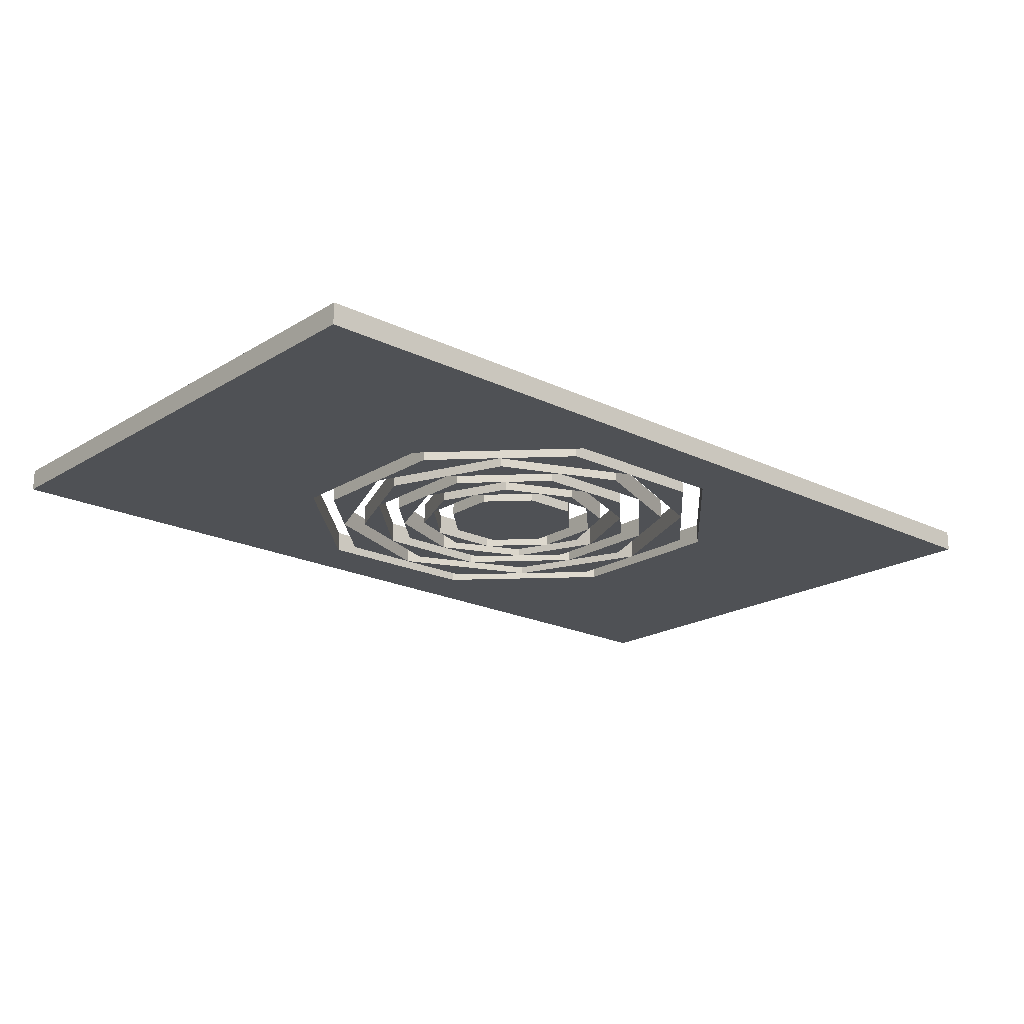
<metadata>
{"format":"obj","ext":"obj","renderer":"f3d","projection":"perspective","resolution":1024,"background":"white","views":[{"elev":-20.1,"azim":138.1,"up":"+Y"}]}
</metadata>
<code>
v -75 0 -45
v 75 0 -45
v 75 -3.5 -45
v -75 -3.5 -45
v 14.14 -3.5 35.36
v 35 -3.5 15
v 35.36 -3.5 -14.14
v 15 -3.5 -35
v -14.14 -3.5 -35.36
v -35 -3.5 -15
v -35.36 -3.5 14.14
v -15 -3.5 35
v -75 -3.5 -45
v 75 -3.5 -45
v 75 -3.5 45
v -75 -3.5 45
v 75 0 45
v -75 0 45
v -75 -3.5 45
v 75 -3.5 45
v -14.14 0 -35.36
v -35 0 -15
v -35 -3.5 -15
v -14.14 -3.5 -35.36
v 15 0 -35
v -14.14 0 -35.36
v -14.14 -3.5 -35.36
v 15 -3.5 -35
v -15 0 35
v 14.14 0 35.36
v 14.14 -3.5 35.36
v -15 -3.5 35
v 75 0 -45
v 75 0 45
v 75 -3.5 45
v 75 -3.5 -45
v -35 0 -15
v -35.36 0 14.14
v -35.36 -3.5 14.14
v -35 -3.5 -15
v 35.36 0 -14.14
v 15 0 -35
v 15 -3.5 -35
v 35.36 -3.5 -14.14
v 35 0 15
v 14.14 0 35.36
v -15 0 35
v -35.36 0 14.14
v -35 0 -15
v -14.14 0 -35.36
v 15 0 -35
v 35.36 0 -14.14
v 75 0 -45
v -75 0 -45
v -75 0 45
v 75 0 45
v 14.14 0 35.36
v 35 0 15
v 35 -3.5 15
v 14.14 -3.5 35.36
v -35.36 0 14.14
v -15 0 35
v -15 -3.5 35
v -35.36 -3.5 14.14
v 35 0 15
v 35.36 0 -14.14
v 35.36 -3.5 -14.14
v 35 -3.5 15
v -75 0 45
v -75 0 -45
v -75 -3.5 -45
v -75 -3.5 45
v 22.68 0 -22.13
v 0.3863 0 -31.68
v 0.3863 -3.5 -31.68
v 22.68 -3.5 -22.13
v 31.68 0 0.3863
v 22.68 0 -22.13
v 22.68 -3.5 -22.13
v 31.68 -3.5 0.3863
v 13.51 0 -31.52
v 22.68 0 -22.13
v 22.68 -3.5 -22.13
v 13.51 -3.5 -31.52
v 31.84 0 -12.74
v 31.68 0 0.3863
v 31.68 -3.5 0.3863
v 31.84 -3.5 -12.74
v 0.3863 0 -31.68
v 13.51 0 -31.52
v 13.51 -3.5 -31.52
v 0.3863 -3.5 -31.68
v 31.84 0 -12.74
v 22.68 0 -22.13
v 31.68 0 0.3863
v 22.68 -3.5 -22.13
v 31.84 -3.5 -12.74
v 31.68 -3.5 0.3863
v 22.68 0 -22.13
v 31.84 0 -12.74
v 31.84 -3.5 -12.74
v 22.68 -3.5 -22.13
v 13.51 0 -31.52
v 0.3863 0 -31.68
v 22.68 0 -22.13
v 0.3863 -3.5 -31.68
v 13.51 -3.5 -31.52
v 22.68 -3.5 -22.13
v 0.3863 0 -31.68
v -22.13 0 -22.68
v -22.13 -3.5 -22.68
v 0.3863 -3.5 -31.68
v 12.74 0 31.84
v -0.3863 0 31.68
v -0.3863 -3.5 31.68
v 12.74 -3.5 31.84
v 12.74 0 31.84
v 22.13 0 22.68
v -0.3863 0 31.68
v 22.13 -3.5 22.68
v 12.74 -3.5 31.84
v -0.3863 -3.5 31.68
v 22.13 0 22.68
v 12.74 0 31.84
v 12.74 -3.5 31.84
v 22.13 -3.5 22.68
v -22.68 -3.5 22.13
v -31.84 -3.5 12.74
v -31.68 -3.5 -0.3863
v -22.13 0 -22.68
v -31.68 0 -0.3863
v -31.68 -3.5 -0.3863
v -22.13 -3.5 -22.68
v -22.68 0 22.13
v -31.84 0 12.74
v -31.84 -3.5 12.74
v -22.68 -3.5 22.13
v -22.68 0 22.13
v -0.3863 0 31.68
v -0.3863 -3.5 31.68
v -22.68 -3.5 22.13
v -22.13 -3.5 -22.68
v -12.74 -3.5 -31.84
v 0.3863 -3.5 -31.68
v 31.52 0 13.51
v 31.68 0 0.3863
v 22.13 0 22.68
v 31.68 -3.5 0.3863
v 31.52 -3.5 13.51
v 22.13 -3.5 22.68
v 31.68 0 0.3863
v 31.52 0 13.51
v 31.52 -3.5 13.51
v 31.68 -3.5 0.3863
v -12.74 0 -31.84
v 0.3863 0 -31.68
v 0.3863 -3.5 -31.68
v -12.74 -3.5 -31.84
v -31.52 0 -13.51
v -22.13 0 -22.68
v -22.13 -3.5 -22.68
v -31.52 -3.5 -13.51
v -31.84 0 12.74
v -31.68 0 -0.3863
v -31.68 -3.5 -0.3863
v -31.84 -3.5 12.74
v -31.68 0 -0.3863
v -22.68 0 22.13
v -22.68 -3.5 22.13
v -31.68 -3.5 -0.3863
v -31.68 -3.5 -0.3863
v -31.52 -3.5 -13.51
v -22.13 -3.5 -22.68
v -0.3863 0 31.68
v 22.13 0 22.68
v 22.13 -3.5 22.68
v -0.3863 -3.5 31.68
v -31.68 0 -0.3863
v -31.52 0 -13.51
v -31.52 -3.5 -13.51
v -31.68 -3.5 -0.3863
v -13.51 0 31.52
v -22.68 0 22.13
v -22.68 -3.5 22.13
v -13.51 -3.5 31.52
v 31.52 0 13.51
v 22.13 0 22.68
v 22.13 -3.5 22.68
v 31.52 -3.5 13.51
v -22.13 0 -22.68
v -12.74 0 -31.84
v -12.74 -3.5 -31.84
v -22.13 -3.5 -22.68
v 22.13 0 22.68
v 31.68 0 0.3863
v 31.68 -3.5 0.3863
v 22.13 -3.5 22.68
v -12.74 0 -31.84
v -22.13 0 -22.68
v 0.3863 0 -31.68
v -31.52 0 -13.51
v -31.68 0 -0.3863
v -22.13 0 -22.68
v -13.51 0 31.52
v -0.3863 0 31.68
v -22.68 0 22.13
v -31.84 0 12.74
v -22.68 0 22.13
v -31.68 0 -0.3863
v -0.3863 -3.5 31.68
v -13.51 -3.5 31.52
v -22.68 -3.5 22.13
v -0.3863 0 31.68
v -13.51 0 31.52
v -13.51 -3.5 31.52
v -0.3863 -3.5 31.68
v 23.94 0 -9.575
v 27.9 0 0.3402
v 27.9 -3.5 0.3402
v 23.94 -3.5 -9.575
v 10.16 0 -23.7
v -9.575 0 -23.94
v -9.575 -3.5 -23.94
v 10.16 -3.5 -23.7
v 23.94 0 -9.575
v 10.16 0 -23.7
v 10.16 -3.5 -23.7
v 23.94 -3.5 -9.575
v 0.3402 0 -27.9
v 10.16 0 -23.7
v 10.16 -3.5 -23.7
v 0.3402 -3.5 -27.9
v 19.97 0 -19.49
v 23.94 0 -9.575
v 23.94 -3.5 -9.575
v 19.97 -3.5 -19.49
v -9.575 0 -23.94
v 0.3402 0 -27.9
v 0.3402 -3.5 -27.9
v -9.575 -3.5 -23.94
v 19.97 0 -19.49
v 10.16 0 -23.7
v 23.94 0 -9.575
v 10.16 -3.5 -23.7
v 19.97 -3.5 -19.49
v 23.94 -3.5 -9.575
v 10.16 0 -23.7
v 19.97 0 -19.49
v 19.97 -3.5 -19.49
v 10.16 -3.5 -23.7
v 0.3402 0 -27.9
v -9.575 0 -23.94
v 10.16 0 -23.7
v -9.575 -3.5 -23.94
v 0.3402 -3.5 -27.9
v 10.16 -3.5 -23.7
v -19.49 0 -19.97
v -9.575 0 -23.94
v -9.575 -3.5 -23.94
v -19.49 -3.5 -19.97
v 19.49 0 19.97
v 23.7 0 10.16
v 9.575 0 23.94
v 23.7 -3.5 10.16
v 19.49 -3.5 19.97
v 9.575 -3.5 23.94
v -23.7 0 -10.16
v -19.49 0 -19.97
v -19.49 -3.5 -19.97
v -23.7 -3.5 -10.16
v 23.7 0 10.16
v 19.49 0 19.97
v 19.49 -3.5 19.97
v 23.7 -3.5 10.16
v -10.16 -3.5 23.7
v -19.97 -3.5 19.49
v -23.94 -3.5 9.575
v -10.16 0 23.7
v -19.97 0 19.49
v -19.97 -3.5 19.49
v -10.16 -3.5 23.7
v -19.97 0 19.49
v -23.94 0 9.575
v -23.94 -3.5 9.575
v -19.97 -3.5 19.49
v -10.16 0 23.7
v 9.575 0 23.94
v 9.575 -3.5 23.94
v -10.16 -3.5 23.7
v -27.9 0 -0.3402
v -23.7 0 -10.16
v -23.7 -3.5 -10.16
v -27.9 -3.5 -0.3402
v -9.575 0 -23.94
v -23.7 0 -10.16
v -23.7 -3.5 -10.16
v -9.575 -3.5 -23.94
v 19.49 0 19.97
v 9.575 0 23.94
v 9.575 -3.5 23.94
v 19.49 -3.5 19.97
v -23.7 0 -10.16
v -23.94 0 9.575
v -23.94 -3.5 9.575
v -23.7 -3.5 -10.16
v -23.94 0 9.575
v -10.16 0 23.7
v -10.16 -3.5 23.7
v -23.94 -3.5 9.575
v -23.94 -3.5 9.575
v -27.9 -3.5 -0.3402
v -23.7 -3.5 -10.16
v 9.575 0 23.94
v 23.7 0 10.16
v 23.7 -3.5 10.16
v 9.575 -3.5 23.94
v -23.94 0 9.575
v -27.9 0 -0.3402
v -27.9 -3.5 -0.3402
v -23.94 -3.5 9.575
v -0.3402 0 27.9
v -10.16 0 23.7
v -10.16 -3.5 23.7
v -0.3402 -3.5 27.9
v -19.49 0 -19.97
v -23.7 0 -10.16
v -9.575 0 -23.94
v 27.9 0 0.3402
v 23.7 0 10.16
v 23.7 -3.5 10.16
v 27.9 -3.5 0.3402
v 23.7 0 10.16
v 23.94 0 -9.575
v 23.94 -3.5 -9.575
v 23.7 -3.5 10.16
v -19.97 0 19.49
v -10.16 0 23.7
v -23.94 0 9.575
v -27.9 0 -0.3402
v -23.94 0 9.575
v -23.7 0 -10.16
v 9.575 0 23.94
v -0.3402 0 27.9
v -0.3402 -3.5 27.9
v 9.575 -3.5 23.94
v 9.575 -3.5 23.94
v -0.3402 -3.5 27.9
v -10.16 -3.5 23.7
v -0.3402 0 27.9
v 9.575 0 23.94
v -10.16 0 23.7
v 23.94 -3.5 -9.575
v 27.9 -3.5 0.3402
v 23.7 -3.5 10.16
v 27.9 0 0.3402
v 23.94 0 -9.575
v 23.7 0 10.16
v -23.7 -3.5 -10.16
v -19.49 -3.5 -19.97
v -9.575 -3.5 -23.94
v -0.2478 -3.5 20.33
v -8.667 -3.5 20.22
v -14.55 -3.5 14.2
v -8.667 0 20.22
v -14.55 0 14.2
v -14.55 -3.5 14.2
v -8.667 -3.5 20.22
v -14.2 0 -14.55
v -8.171 0 -20.43
v -8.171 -3.5 -20.43
v -14.2 -3.5 -14.55
v -20.22 0 -8.667
v -20.33 0 -0.2478
v -14.2 0 -14.55
v -14.2 0 -14.55
v -20.33 0 -0.2478
v -20.33 -3.5 -0.2478
v -14.2 -3.5 -14.55
v -20.33 -3.5 -0.2478
v -20.22 -3.5 -8.667
v -14.2 -3.5 -14.55
v -20.22 0 -8.667
v -14.2 0 -14.55
v -14.2 -3.5 -14.55
v -20.22 -3.5 -8.667
v -20.43 0 8.171
v -14.55 0 14.2
v -20.33 0 -0.2478
v -20.33 0 -0.2478
v -20.22 0 -8.667
v -20.22 -3.5 -8.667
v -20.33 -3.5 -0.2478
v -20.33 0 -0.2478
v -14.55 0 14.2
v -14.55 -3.5 14.2
v -20.33 -3.5 -0.2478
v -14.55 0 14.2
v -20.43 0 8.171
v -20.43 -3.5 8.171
v -14.55 -3.5 14.2
v -14.55 -3.5 14.2
v -20.43 -3.5 8.171
v -20.33 -3.5 -0.2478
v -20.43 0 8.171
v -20.33 0 -0.2478
v -20.33 -3.5 -0.2478
v -20.43 -3.5 8.171
v 0.2478 -3.5 -20.33
v 8.667 -3.5 -20.22
v 14.55 -3.5 -14.2
v 14.55 -3.5 -14.2
v 20.43 -3.5 -8.171
v 20.33 -3.5 0.2478
v 20.33 -3.5 0.2478
v 20.22 -3.5 8.667
v 14.2 -3.5 14.55
v 20.33 0 0.2478
v 20.22 0 8.667
v 20.22 -3.5 8.667
v 20.33 -3.5 0.2478
v 20.22 0 8.667
v 14.2 0 14.55
v 14.2 -3.5 14.55
v 20.22 -3.5 8.667
v 20.43 0 -8.171
v 20.33 0 0.2478
v 20.33 -3.5 0.2478
v 20.43 -3.5 -8.171
v 8.667 0 -20.22
v 14.55 0 -14.2
v 14.55 -3.5 -14.2
v 8.667 -3.5 -20.22
v 8.667 0 -20.22
v 0.2478 0 -20.33
v 14.55 0 -14.2
v 20.33 0 0.2478
v 14.55 0 -14.2
v 14.55 -3.5 -14.2
v 20.33 -3.5 0.2478
v 14.2 0 14.55
v 20.33 0 0.2478
v 20.33 -3.5 0.2478
v 14.2 -3.5 14.55
v 14.2 -3.5 14.55
v 8.171 -3.5 20.43
v -0.2478 -3.5 20.33
v 14.55 0 -14.2
v 20.43 0 -8.171
v 20.43 -3.5 -8.171
v 14.55 -3.5 -14.2
v 14.2 0 14.55
v 8.171 0 20.43
v 8.171 -3.5 20.43
v 14.2 -3.5 14.55
v -14.55 0 14.2
v -0.2478 0 20.33
v -0.2478 -3.5 20.33
v -14.55 -3.5 14.2
v -8.667 0 20.22
v -0.2478 0 20.33
v -14.55 0 14.2
v -8.171 0 -20.43
v 0.2478 0 -20.33
v 0.2478 -3.5 -20.33
v -8.171 -3.5 -20.43
v -14.2 -3.5 -14.55
v -8.171 -3.5 -20.43
v 0.2478 -3.5 -20.33
v 0.2478 0 -20.33
v 8.667 0 -20.22
v 8.667 -3.5 -20.22
v 0.2478 -3.5 -20.33
v -0.2478 0 20.33
v -8.667 0 20.22
v -8.667 -3.5 20.22
v -0.2478 -3.5 20.33
v 0.2478 0 -20.33
v -14.2 0 -14.55
v -14.2 -3.5 -14.55
v 0.2478 -3.5 -20.33
v -8.171 0 -20.43
v -14.2 0 -14.55
v 0.2478 0 -20.33
v 20.22 0 8.667
v 20.33 0 0.2478
v 14.2 0 14.55
v 8.171 0 20.43
v 14.2 0 14.55
v -0.2478 0 20.33
v -0.2478 0 20.33
v 14.2 0 14.55
v 14.2 -3.5 14.55
v -0.2478 -3.5 20.33
v 20.43 0 -8.171
v 14.55 0 -14.2
v 20.33 0 0.2478
v 8.171 0 20.43
v -0.2478 0 20.33
v -0.2478 -3.5 20.33
v 8.171 -3.5 20.43
v 14.55 0 -14.2
v 0.2478 0 -20.33
v 0.2478 -3.5 -20.33
v 14.55 -3.5 -14.2
v -14.19 -3.5 5.677
v -16.54 -3.5 -0.2017
v -14.05 -3.5 -6.022
v -16.54 0 -0.2017
v -14.05 0 -6.022
v -14.05 -3.5 -6.022
v -16.54 -3.5 -0.2017
v -11.84 0 11.56
v -14.19 0 5.677
v -14.19 -3.5 5.677
v -11.84 -3.5 11.56
v 14.05 0 6.022
v 14.19 0 -5.677
v 14.19 -3.5 -5.677
v 14.05 -3.5 6.022
v 14.19 0 -5.677
v 6.022 0 -14.05
v 6.022 -3.5 -14.05
v 14.19 -3.5 -5.677
v 0.2017 0 -16.54
v -5.677 0 -14.19
v 6.022 0 -14.05
v -14.19 0 5.677
v -6.022 0 14.05
v -6.022 -3.5 14.05
v -14.19 -3.5 5.677
v 5.677 -3.5 14.19
v -0.2017 -3.5 16.54
v -6.022 -3.5 14.05
v -0.2017 0 16.54
v -6.022 0 14.05
v -6.022 -3.5 14.05
v -0.2017 -3.5 16.54
v 0.2017 0 -16.54
v 6.022 0 -14.05
v 6.022 -3.5 -14.05
v 0.2017 -3.5 -16.54
v 5.677 0 14.19
v 14.05 0 6.022
v 14.05 -3.5 6.022
v 5.677 -3.5 14.19
v -14.05 -3.5 -6.022
v -11.56 -3.5 -11.84
v -5.677 -3.5 -14.19
v -14.05 0 -6.022
v -14.19 0 5.677
v -14.19 -3.5 5.677
v -14.05 -3.5 -6.022
v -16.54 0 -0.2017
v -14.19 0 5.677
v -14.05 0 -6.022
v 6.022 -3.5 -14.05
v 11.84 -3.5 -11.56
v 14.19 -3.5 -5.677
v -5.677 0 -14.19
v -14.05 0 -6.022
v -14.05 -3.5 -6.022
v -5.677 -3.5 -14.19
v 16.54 0 0.2017
v 14.05 0 6.022
v 14.05 -3.5 6.022
v 16.54 -3.5 0.2017
v 11.84 0 -11.56
v 14.19 0 -5.677
v 14.19 -3.5 -5.677
v 11.84 -3.5 -11.56
v 6.022 0 -14.05
v -5.677 0 -14.19
v -5.677 -3.5 -14.19
v 6.022 -3.5 -14.05
v -6.022 0 14.05
v 5.677 0 14.19
v 5.677 -3.5 14.19
v -6.022 -3.5 14.05
v 14.05 0 6.022
v 11.56 0 11.84
v 11.56 -3.5 11.84
v 14.05 -3.5 6.022
v -11.56 0 -11.84
v -14.05 0 -6.022
v -5.677 0 -14.19
v -11.56 0 -11.84
v -5.677 0 -14.19
v -5.677 -3.5 -14.19
v -11.56 -3.5 -11.84
v 16.54 0 0.2017
v 14.19 0 -5.677
v 14.05 0 6.022
v 14.19 -3.5 -5.677
v 16.54 -3.5 0.2017
v 14.05 -3.5 6.022
v 14.19 0 -5.677
v 16.54 0 0.2017
v 16.54 -3.5 0.2017
v 14.19 -3.5 -5.677
v 6.022 0 -14.05
v 11.84 0 -11.56
v 11.84 -3.5 -11.56
v 6.022 -3.5 -14.05
v -14.05 0 -6.022
v -11.56 0 -11.84
v -11.56 -3.5 -11.84
v -14.05 -3.5 -6.022
v -14.19 0 5.677
v -16.54 0 -0.2017
v -16.54 -3.5 -0.2017
v -14.19 -3.5 5.677
v 11.84 0 -11.56
v 6.022 0 -14.05
v 14.19 0 -5.677
v -5.677 0 -14.19
v 0.2017 0 -16.54
v 0.2017 -3.5 -16.54
v -5.677 -3.5 -14.19
v -6.022 0 14.05
v -11.84 0 11.56
v -11.84 -3.5 11.56
v -6.022 -3.5 14.05
v 11.56 0 11.84
v 5.677 0 14.19
v 5.677 -3.5 14.19
v 11.56 -3.5 11.84
v 5.677 0 14.19
v -0.2017 0 16.54
v -0.2017 -3.5 16.54
v 5.677 -3.5 14.19
v -0.2017 0 16.54
v 5.677 0 14.19
v -6.022 0 14.05
v -6.022 -3.5 14.05
v -11.84 -3.5 11.56
v -14.19 -3.5 5.677
v -5.677 -3.5 -14.19
v 0.2017 -3.5 -16.54
v 6.022 -3.5 -14.05
v 14.05 -3.5 6.022
v 11.56 -3.5 11.84
v 5.677 -3.5 14.19
v 11.56 0 11.84
v 14.05 0 6.022
v 5.677 0 14.19
v -11.84 0 11.56
v -6.022 0 14.05
v -14.19 0 5.677
v 10.58 0 4.532
v 4.273 0 10.68
v 4.273 -3.5 10.68
v 10.58 -3.5 4.532
v -10.68 0 4.273
v -10.58 0 -4.532
v -10.58 -3.5 -4.532
v -10.68 -3.5 4.273
v 4.532 0 -10.58
v 10.68 0 -4.273
v 10.68 -3.5 -4.273
v 4.532 -3.5 -10.58
v -4.273 0 -10.68
v 4.532 0 -10.58
v 4.532 -3.5 -10.58
v -4.273 -3.5 -10.68
v -4.273 -3.5 -10.68
v 4.532 -3.5 -10.58
v 10.68 -3.5 -4.273
v 10.58 -3.5 4.532
v 4.273 -3.5 10.68
v -4.532 -3.5 10.58
v -10.68 -3.5 4.273
v -10.58 -3.5 -4.532
v 10.68 0 -4.273
v 10.58 0 4.532
v 10.58 -3.5 4.532
v 10.68 -3.5 -4.273
v 4.532 0 -10.58
v -4.273 0 -10.68
v -10.58 0 -4.532
v -10.68 0 4.273
v -4.532 0 10.58
v 4.273 0 10.68
v 10.58 0 4.532
v 10.68 0 -4.273
v -10.58 0 -4.532
v -4.273 0 -10.68
v -4.273 -3.5 -10.68
v -10.58 -3.5 -4.532
v -4.532 0 10.58
v -10.68 0 4.273
v -10.68 -3.5 4.273
v -4.532 -3.5 10.58
v 4.273 0 10.68
v -4.532 0 10.58
v -4.532 -3.5 10.58
v 4.273 -3.5 10.68
f 1 2 4
f 4 2 3
f 6 15 5
f 5 15 16
f 5 16 12
f 12 16 11
f 11 16 13
f 11 13 10
f 10 13 9
f 9 13 14
f 9 14 8
f 8 14 7
f 7 14 15
f 7 15 6
f 17 18 20
f 20 18 19
f 21 22 24
f 24 22 23
f 25 26 28
f 28 26 27
f 29 30 32
f 32 30 31
f 33 34 36
f 36 34 35
f 37 38 40
f 40 38 39
f 41 42 44
f 44 42 43
f 52 45 56
f 56 45 46
f 56 46 55
f 55 46 47
f 55 47 48
f 55 48 54
f 54 48 49
f 54 49 50
f 54 50 53
f 53 50 51
f 53 51 52
f 53 52 56
f 57 58 60
f 60 58 59
f 61 62 64
f 64 62 63
f 65 66 68
f 68 66 67
f 69 70 72
f 72 70 71
f 73 74 76
f 76 74 75
f 77 78 80
f 80 78 79
f 81 82 84
f 84 82 83
f 85 86 88
f 88 86 87
f 89 90 92
f 92 90 91
f 93 94 95
f 96 97 98
f 99 100 102
f 102 100 101
f 103 104 105
f 106 107 108
f 109 110 112
f 112 110 111
f 113 114 116
f 116 114 115
f 117 118 119
f 120 121 122
f 123 124 126
f 126 124 125
f 127 128 129
f 130 131 133
f 133 131 132
f 134 135 137
f 137 135 136
f 138 139 141
f 141 139 140
f 142 143 144
f 145 146 147
f 148 149 150
f 151 152 154
f 154 152 153
f 155 156 158
f 158 156 157
f 159 160 162
f 162 160 161
f 163 164 166
f 166 164 165
f 167 168 170
f 170 168 169
f 171 172 173
f 174 175 177
f 177 175 176
f 178 179 181
f 181 179 180
f 182 183 185
f 185 183 184
f 186 187 189
f 189 187 188
f 190 191 193
f 193 191 192
f 194 195 197
f 197 195 196
f 198 199 200
f 201 202 203
f 204 205 206
f 207 208 209
f 210 211 212
f 213 214 216
f 216 214 215
f 217 218 220
f 220 218 219
f 221 222 224
f 224 222 223
f 225 226 228
f 228 226 227
f 229 230 232
f 232 230 231
f 233 234 236
f 236 234 235
f 237 238 240
f 240 238 239
f 241 242 243
f 244 245 246
f 247 248 250
f 250 248 249
f 251 252 253
f 254 255 256
f 257 258 260
f 260 258 259
f 261 262 263
f 264 265 266
f 267 268 270
f 270 268 269
f 271 272 274
f 274 272 273
f 275 276 277
f 278 279 281
f 281 279 280
f 282 283 285
f 285 283 284
f 286 287 289
f 289 287 288
f 290 291 293
f 293 291 292
f 294 295 297
f 297 295 296
f 298 299 301
f 301 299 300
f 302 303 305
f 305 303 304
f 306 307 309
f 309 307 308
f 310 311 312
f 313 314 316
f 316 314 315
f 317 318 320
f 320 318 319
f 321 322 324
f 324 322 323
f 325 326 327
f 328 329 331
f 331 329 330
f 332 333 335
f 335 333 334
f 336 337 338
f 339 340 341
f 342 343 345
f 345 343 344
f 346 347 348
f 349 350 351
f 352 353 354
f 355 356 357
f 358 359 360
f 361 362 363
f 364 365 367
f 367 365 366
f 368 369 371
f 371 369 370
f 372 373 374
f 375 376 378
f 378 376 377
f 379 380 381
f 382 383 385
f 385 383 384
f 386 387 388
f 389 390 392
f 392 390 391
f 393 394 396
f 396 394 395
f 397 398 400
f 400 398 399
f 401 402 403
f 404 405 407
f 407 405 406
f 408 409 410
f 411 412 413
f 414 415 416
f 417 418 420
f 420 418 419
f 421 422 424
f 424 422 423
f 425 426 428
f 428 426 427
f 429 430 432
f 432 430 431
f 433 434 435
f 436 437 439
f 439 437 438
f 440 441 443
f 443 441 442
f 444 445 446
f 447 448 450
f 450 448 449
f 451 452 454
f 454 452 453
f 455 456 458
f 458 456 457
f 459 460 461
f 462 463 465
f 465 463 464
f 466 467 468
f 469 470 472
f 472 470 471
f 473 474 476
f 476 474 475
f 477 478 480
f 480 478 479
f 481 482 483
f 484 485 486
f 487 488 489
f 490 491 493
f 493 491 492
f 494 495 496
f 497 498 500
f 500 498 499
f 501 502 504
f 504 502 503
f 505 506 507
f 508 509 511
f 511 509 510
f 512 513 515
f 515 513 514
f 516 517 519
f 519 517 518
f 520 521 523
f 523 521 522
f 524 525 526
f 527 528 530
f 530 528 529
f 531 532 533
f 534 535 537
f 537 535 536
f 538 539 541
f 541 539 540
f 542 543 545
f 545 543 544
f 546 547 548
f 549 550 552
f 552 550 551
f 553 554 555
f 556 557 558
f 559 560 562
f 562 560 561
f 563 564 566
f 566 564 565
f 567 568 570
f 570 568 569
f 571 572 574
f 574 572 573
f 575 576 578
f 578 576 577
f 579 580 582
f 582 580 581
f 583 584 585
f 586 587 589
f 589 587 588
f 590 591 592
f 593 594 595
f 596 597 599
f 599 597 598
f 600 601 603
f 603 601 602
f 604 605 607
f 607 605 606
f 608 609 611
f 611 609 610
f 612 613 614
f 615 616 618
f 618 616 617
f 619 620 622
f 622 620 621
f 623 624 626
f 626 624 625
f 627 628 630
f 630 628 629
f 631 632 633
f 634 635 636
f 637 638 639
f 640 641 642
f 643 644 645
f 646 647 648
f 649 650 652
f 652 650 651
f 653 654 656
f 656 654 655
f 657 658 660
f 660 658 659
f 661 662 664
f 664 662 663
f 666 669 665
f 665 669 670
f 665 670 672
f 672 670 671
f 667 668 666
f 666 668 669
f 673 674 676
f 676 674 675
f 678 679 677
f 677 679 684
f 684 679 680
f 684 680 683
f 683 680 681
f 683 681 682
f 685 686 688
f 688 686 687
f 689 690 692
f 692 690 691
f 693 694 696
f 696 694 695

</code>
